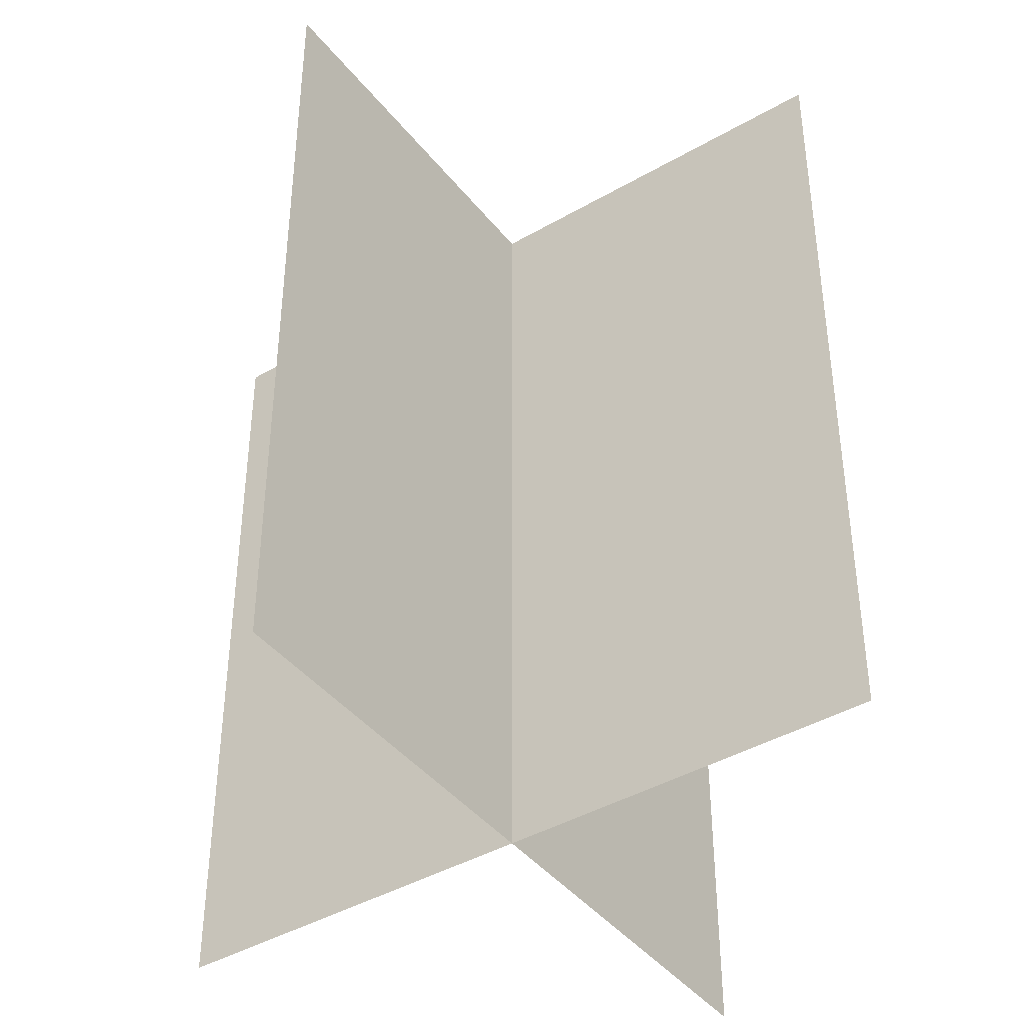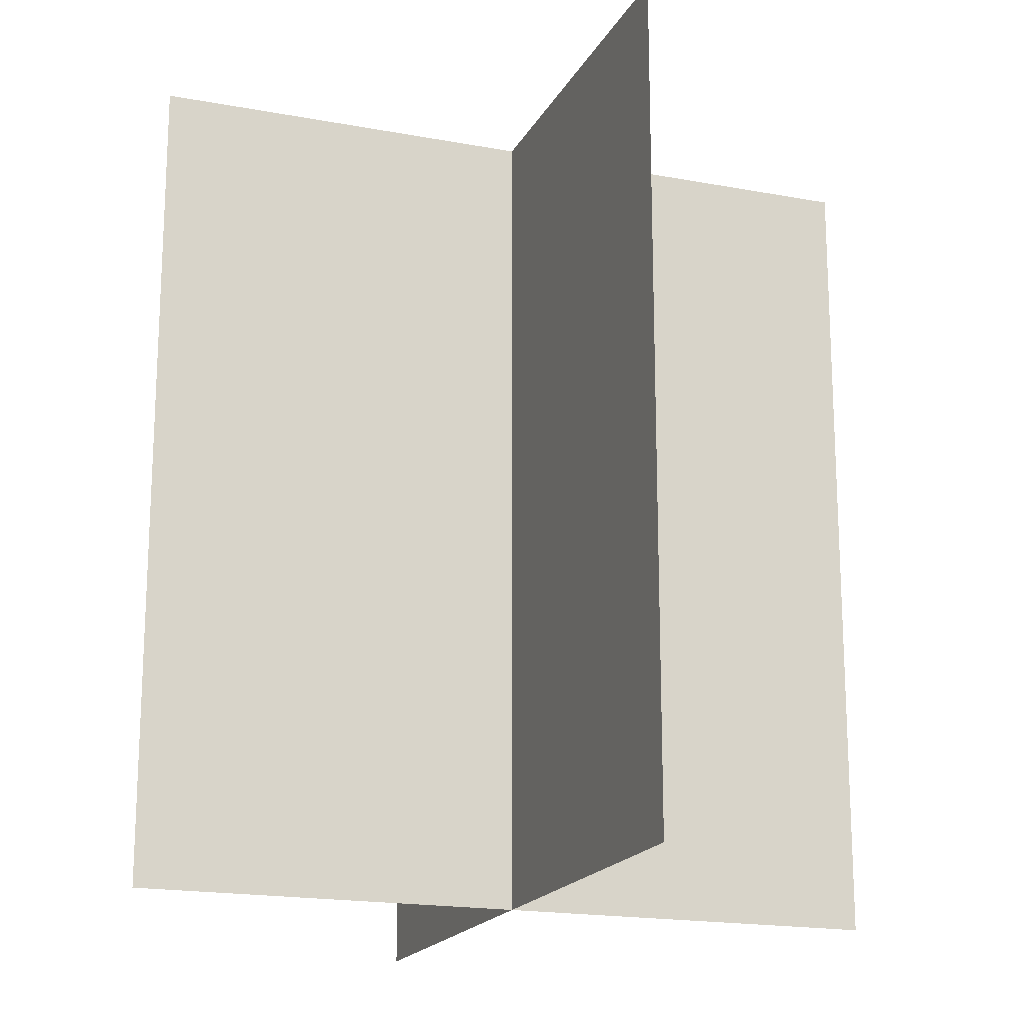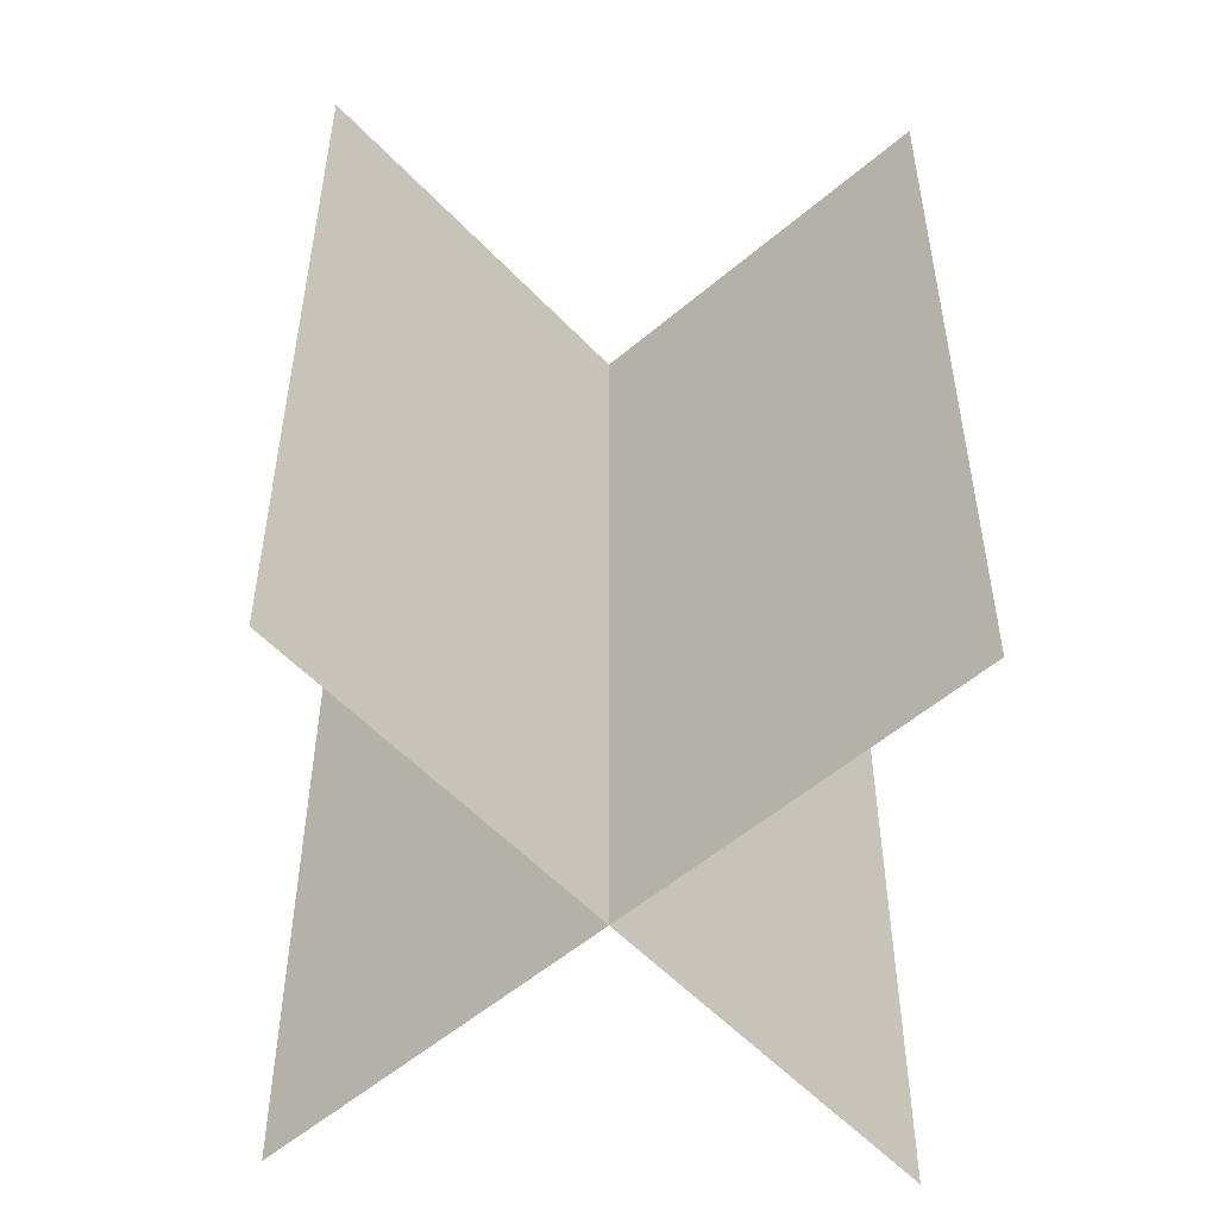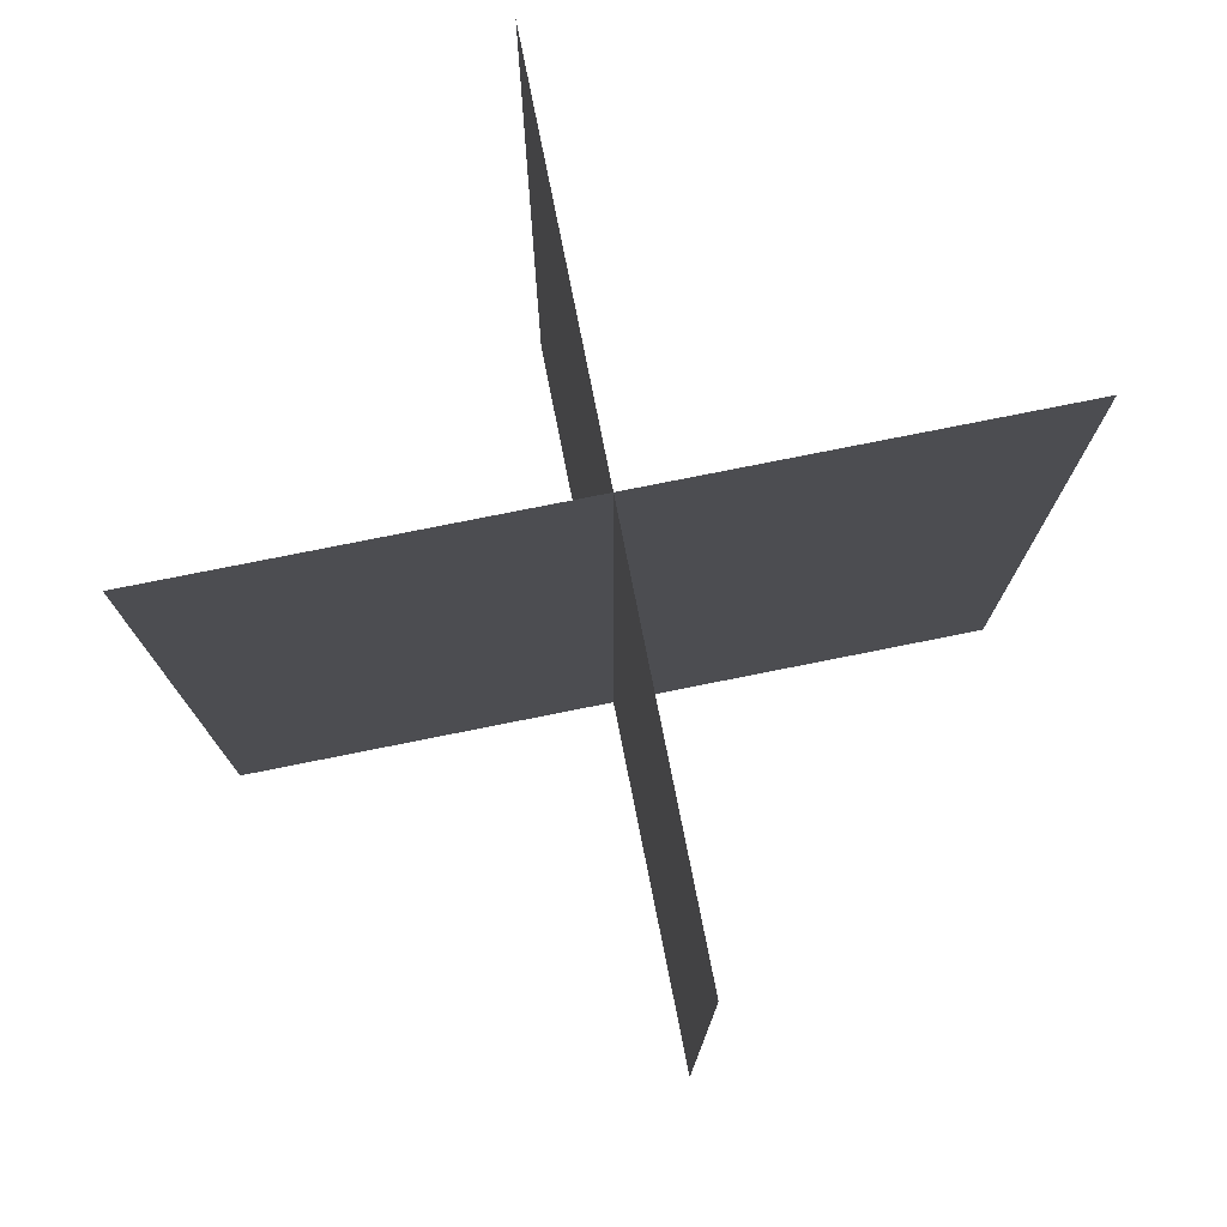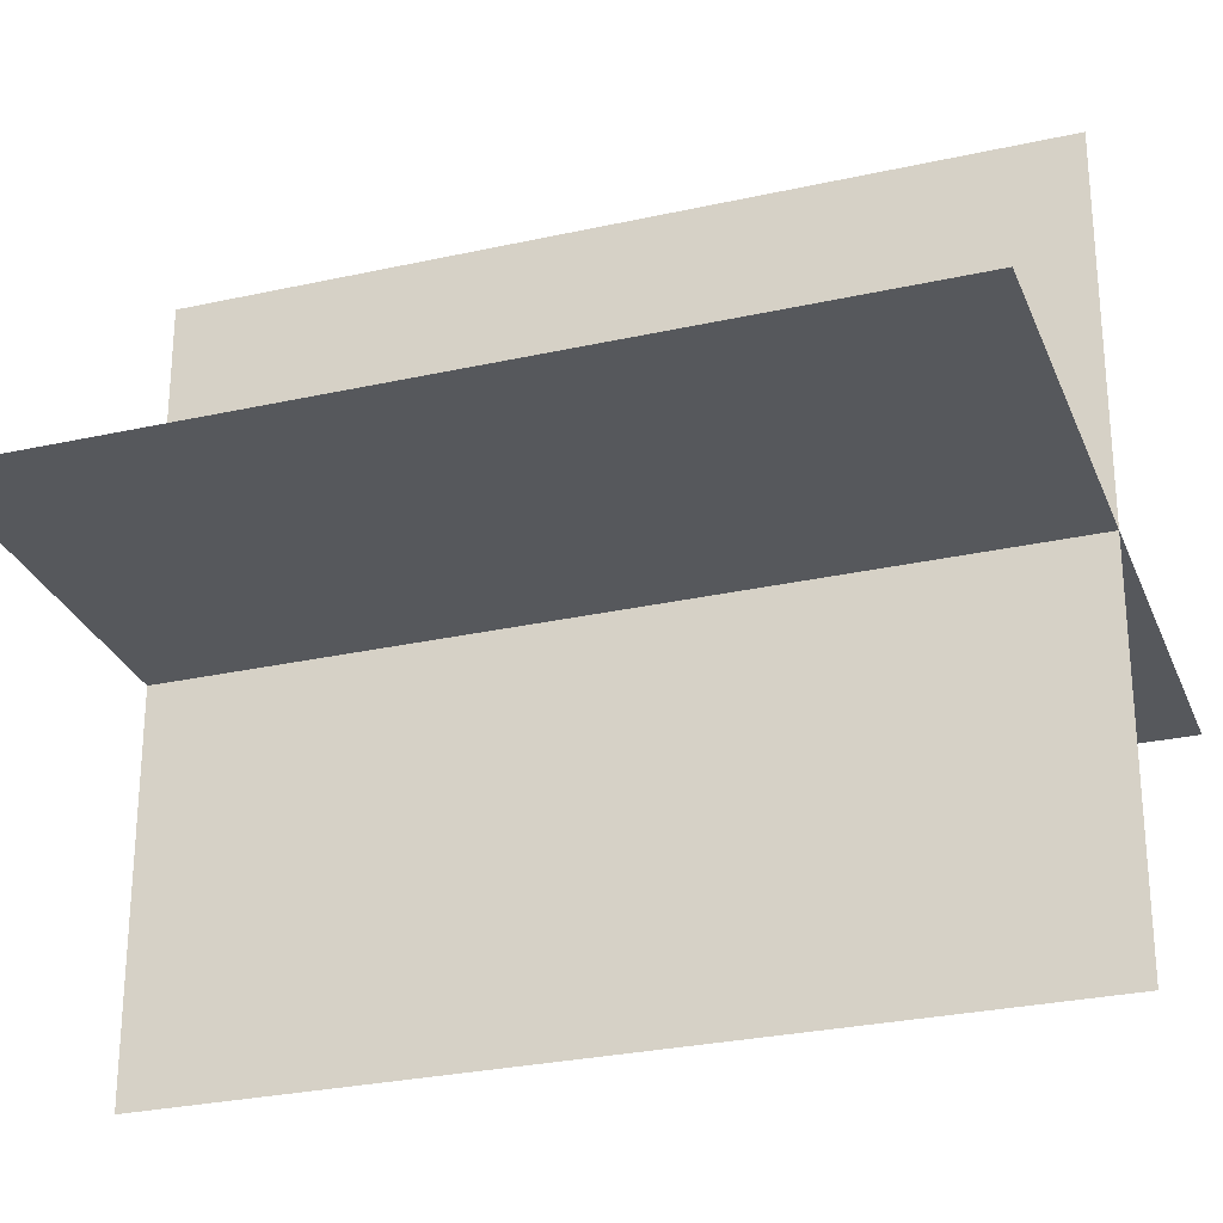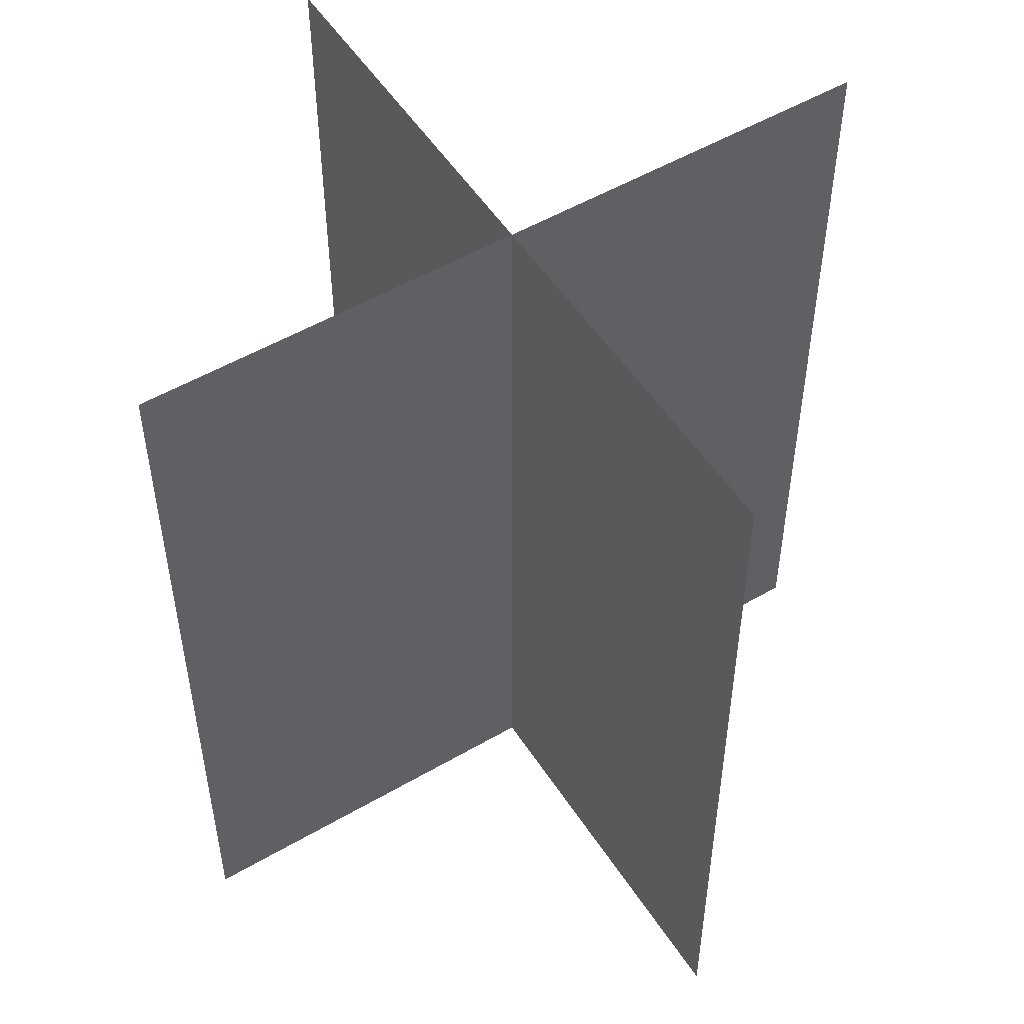
<metadata>
{"format":"obj","ext":"obj","renderer":"f3d","projection":"perspective","resolution":1024,"background":"white","views":[{"elev":-41.9,"azim":124.9,"up":"+Y"},{"elev":-18.2,"azim":160.0,"up":"+Y"},{"elev":-54.4,"azim":-47.9,"up":"+Y"},{"elev":77.6,"azim":168.7,"up":"+Y"},{"elev":-28.2,"azim":-71.3,"up":"+Z"},{"elev":52.5,"azim":147.9,"up":"+Y"}]}
</metadata>
<code>
g huo41
v -0.0001221 -11.07 10.15
v -0.0001221 -11.07 -10.15
v -0.0001221 11.07 -10.15
v -0.0001221 11.07 10.15
v -10.15 -11.07 -0.0003052
v 10.15 -11.07 -0.0003052
v 10.15 11.07 -0.0003052
v -10.15 11.07 -0.0003052
f 3 1 2
f 1 3 4
f 7 5 6
f 5 7 8

</code>
